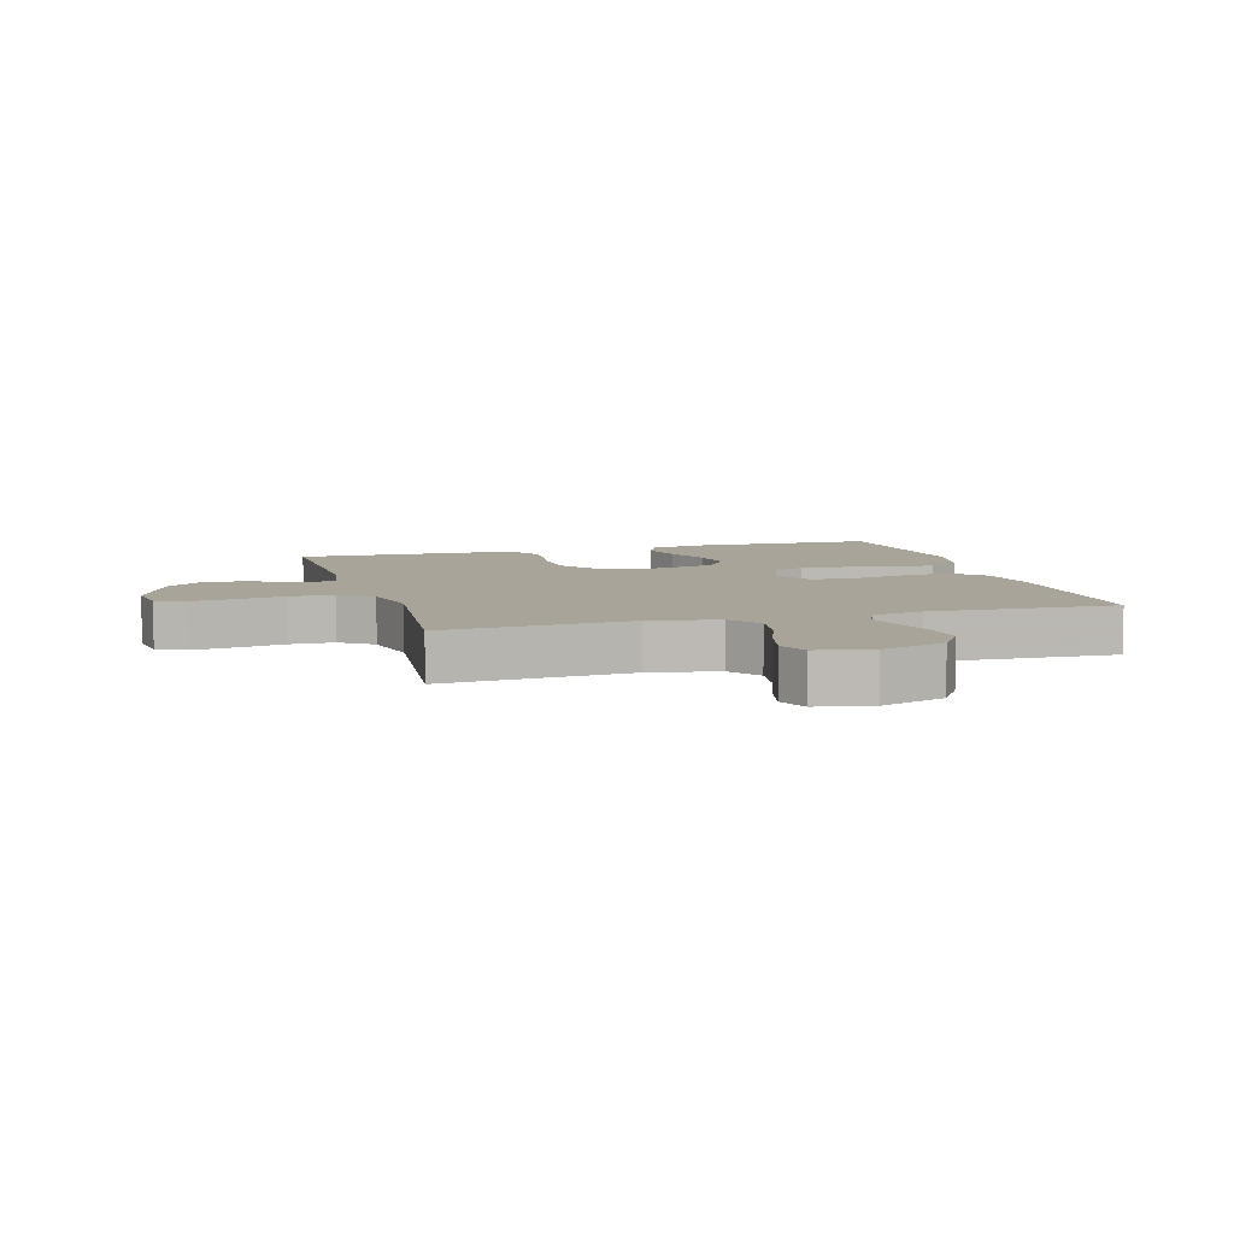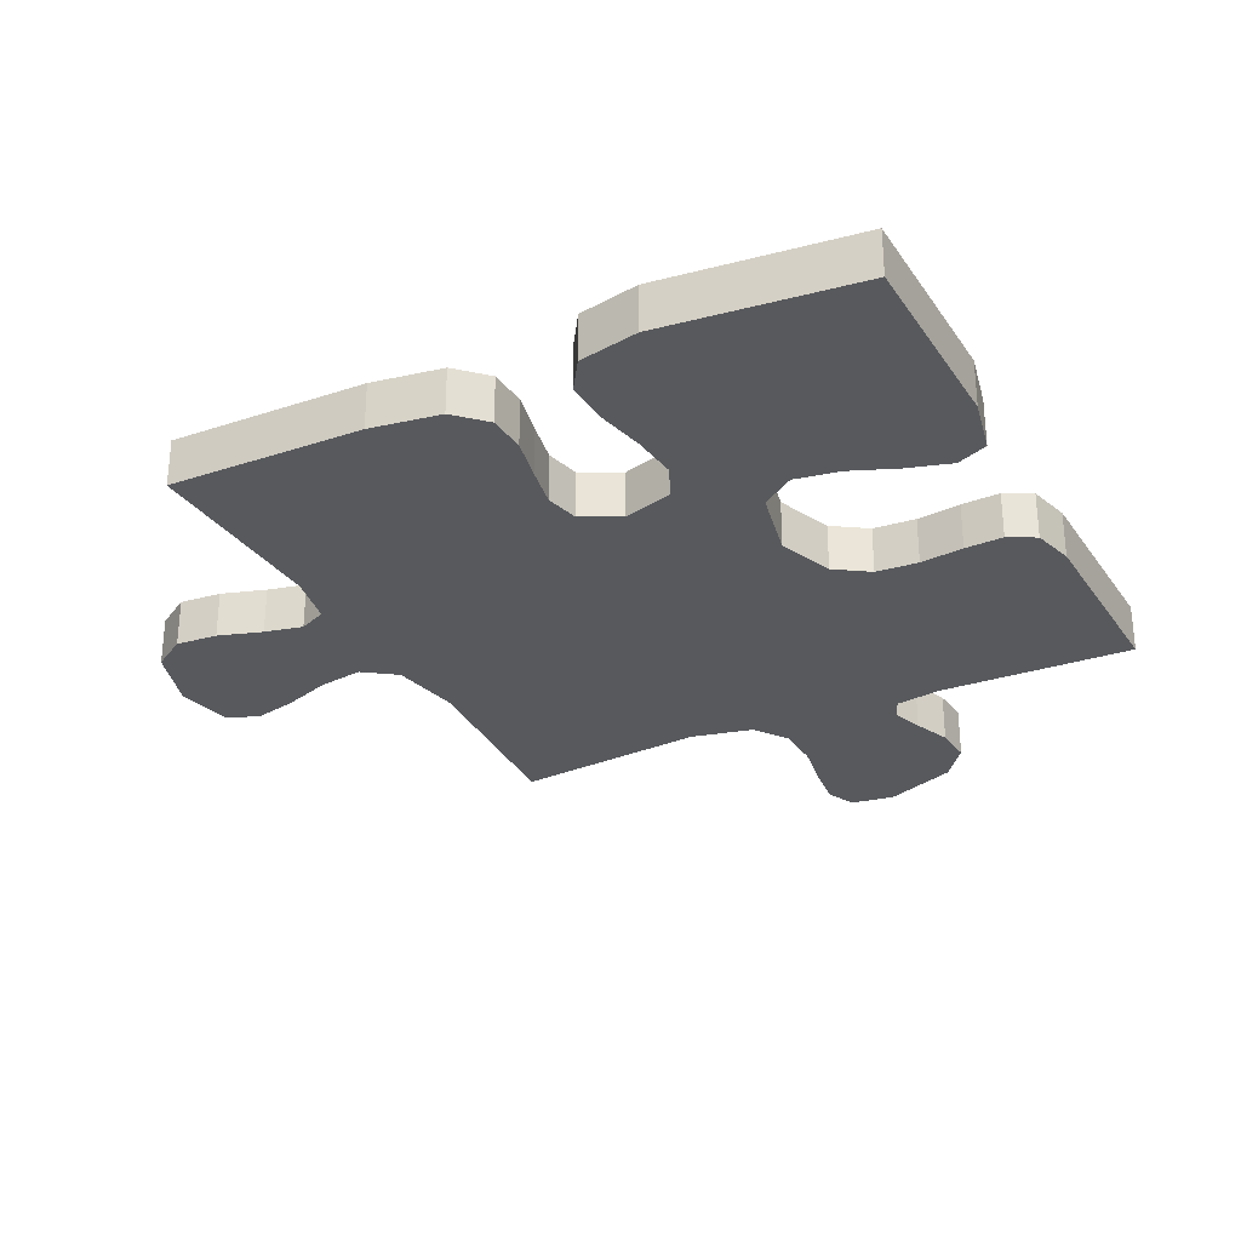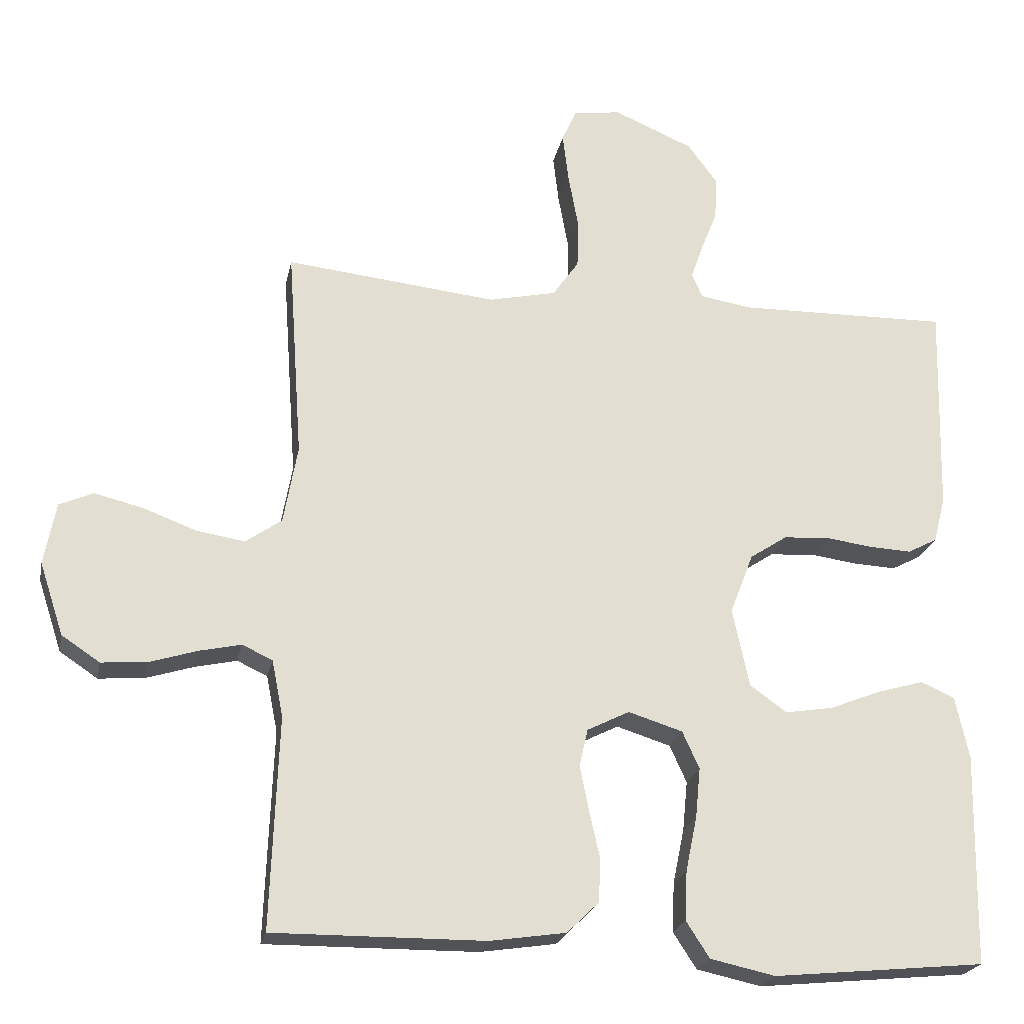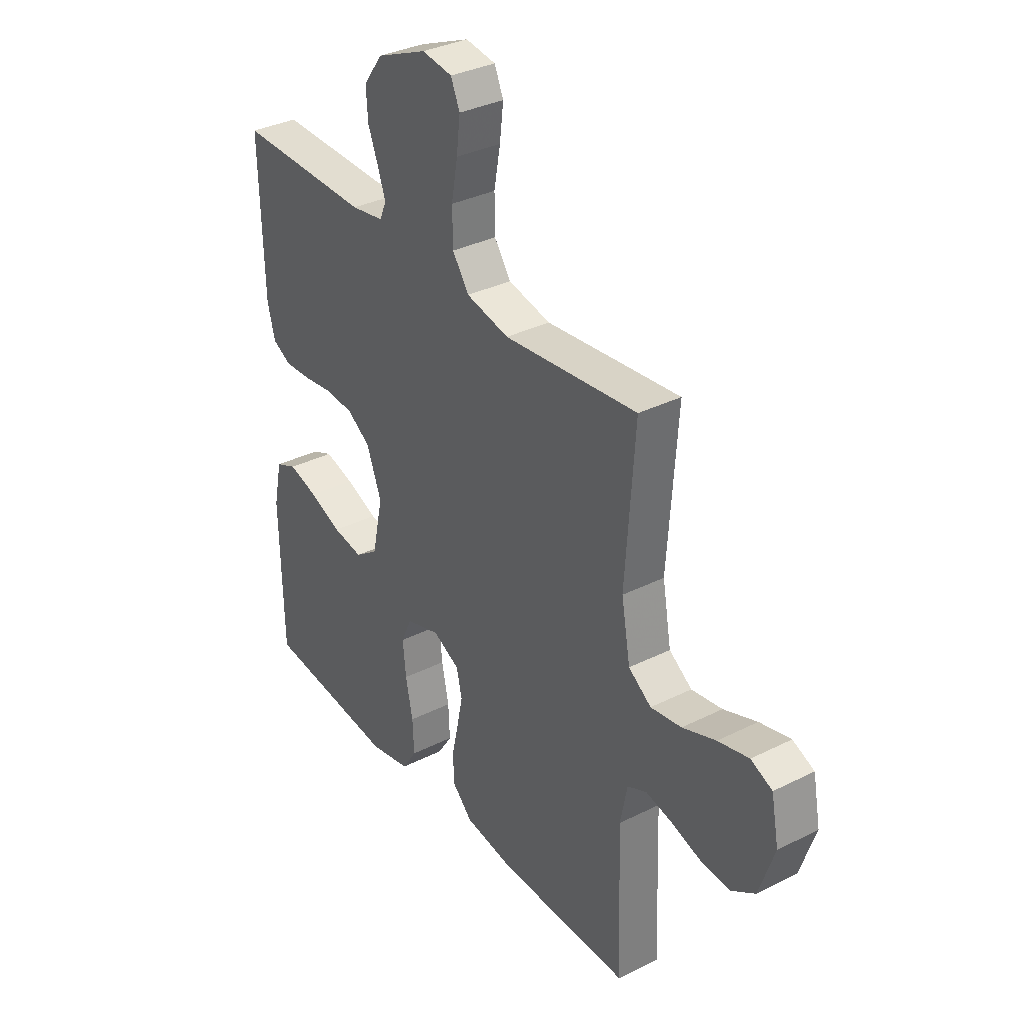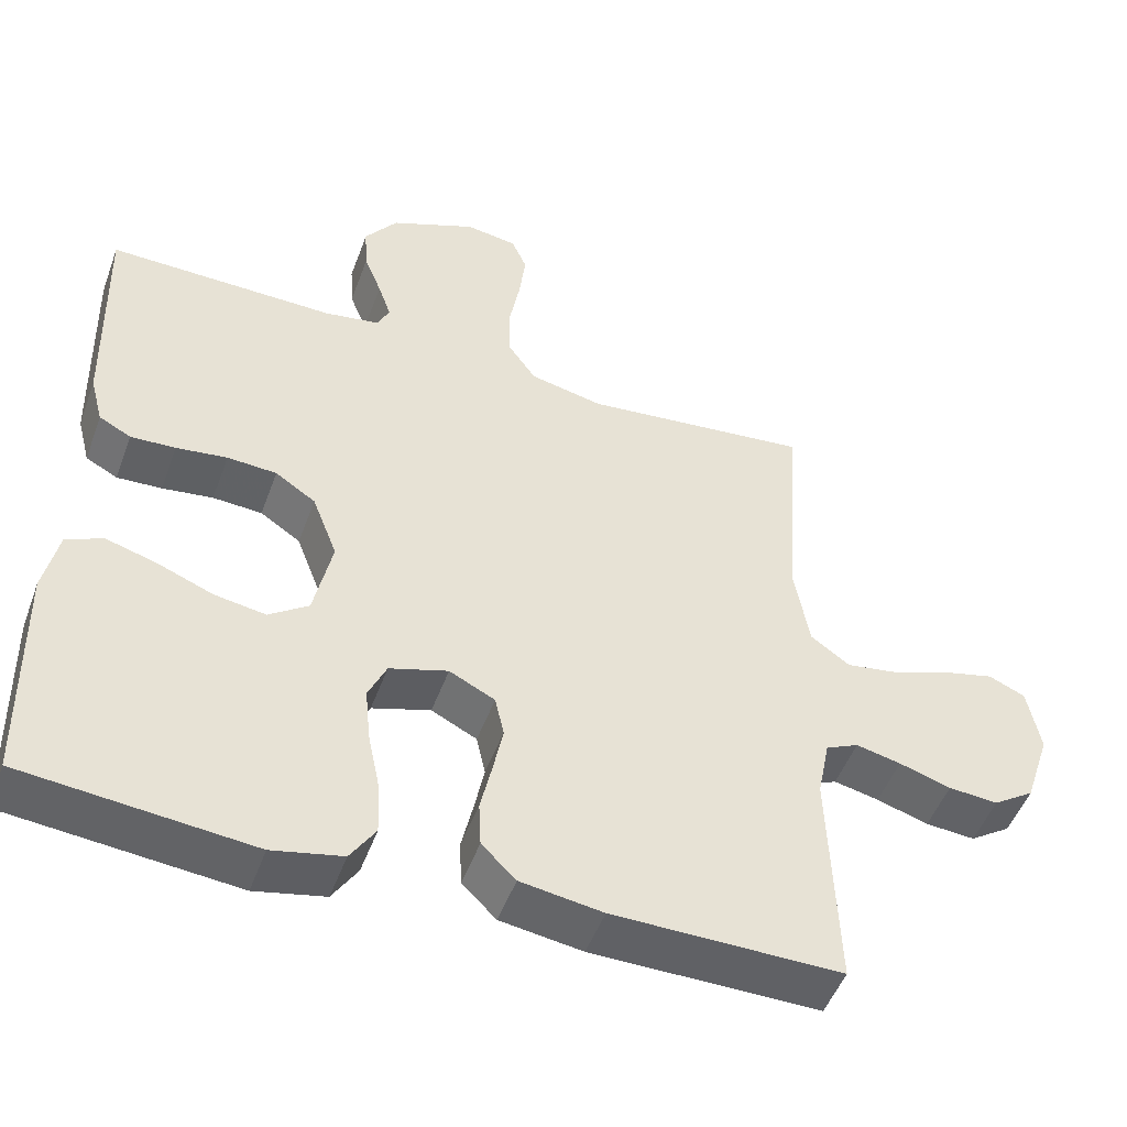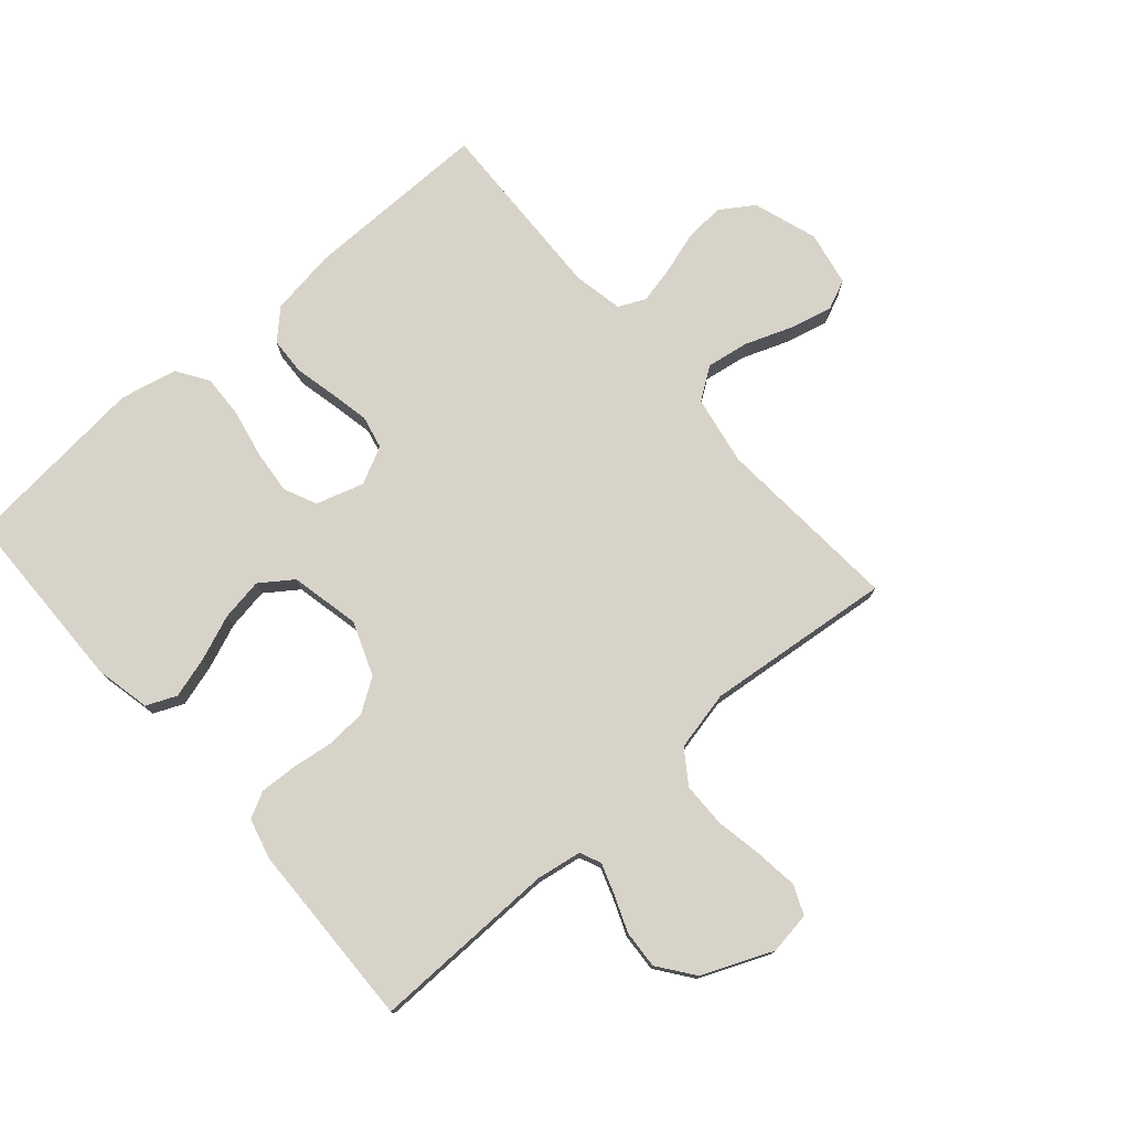
<metadata>
{"format":"obj","ext":"obj","renderer":"f3d","projection":"perspective","resolution":1024,"background":"white","views":[{"elev":7.1,"azim":73.9,"up":"+Y"},{"elev":-29.2,"azim":-153.4,"up":"+Y"},{"elev":-22.3,"azim":168.7,"up":"+Z"},{"elev":34.2,"azim":55.9,"up":"+Z"},{"elev":-49.7,"azim":-19.9,"up":"+Z"},{"elev":76.3,"azim":-41.1,"up":"+Y"}]}
</metadata>
<code>
v -0.5 0.07 -0.5
v -0.506 0.07 -0.2
v -0.487 0.07 -0.111
v -0.439 0.07 -0.09
v -0.373 0.07 -0.109
v -0.3 0.07 -0.138
v -0.232 0.07 -0.149
v -0.18 0.07 -0.112
v -0.156 0.07 0
v -0.189 0.07 0.086
v -0.242 0.07 0.121
v -0.307 0.07 0.125
v -0.374 0.07 0.116
v -0.433 0.07 0.113
v -0.475 0.07 0.135
v -0.492 0.07 0.2
v -0.5 0.07 0.5
v -0.2 0.07 0.495
v -0.127 0.07 0.507
v -0.112 0.07 0.541
v -0.129 0.07 0.59
v -0.152 0.07 0.648
v -0.156 0.07 0.709
v -0.113 0.07 0.767
v 0 0.07 0.815
v 0.068 0.07 0.805
v 0.088 0.07 0.759
v 0.08 0.07 0.691
v 0.066 0.07 0.614
v 0.067 0.07 0.542
v 0.104 0.07 0.489
v 0.2 0.07 0.468
v 0.5 0.07 0.5
v 0.479 0.07 0.2
v 0.499 0.07 0.089
v 0.55 0.07 0.053
v 0.619 0.07 0.064
v 0.694 0.07 0.092
v 0.763 0.07 0.109
v 0.811 0.07 0.088
v 0.828 0.07 0
v 0.794 0.07 -0.103
v 0.74 0.07 -0.139
v 0.675 0.07 -0.134
v 0.607 0.07 -0.113
v 0.548 0.07 -0.1
v 0.505 0.07 -0.12
v 0.489 0.07 -0.2
v 0.5 0.07 -0.5
v 0.2 0.07 -0.498
v 0.092 0.07 -0.482
v 0.047 0.07 -0.438
v 0.044 0.07 -0.378
v 0.059 0.07 -0.311
v 0.072 0.07 -0.246
v 0.06 0.07 -0.193
v 0 0.07 -0.163
v -0.077 0.07 -0.187
v -0.101 0.07 -0.24
v -0.094 0.07 -0.311
v -0.078 0.07 -0.388
v -0.075 0.07 -0.458
v -0.108 0.07 -0.509
v -0.2 0.07 -0.529
v -0.5 0 -0.5
v -0.506 0 -0.2
v -0.487 0 -0.111
v -0.439 0 -0.09
v -0.373 0 -0.109
v -0.3 0 -0.138
v -0.232 0 -0.149
v -0.18 0 -0.112
v -0.156 0 0
v -0.189 0 0.086
v -0.242 0 0.121
v -0.307 0 0.125
v -0.374 0 0.116
v -0.433 0 0.113
v -0.475 0 0.135
v -0.492 0 0.2
v -0.5 0 0.5
v -0.2 0 0.495
v -0.127 0 0.507
v -0.112 0 0.541
v -0.129 0 0.59
v -0.152 0 0.648
v -0.156 0 0.709
v -0.113 0 0.767
v 0 0 0.815
v 0.068 0 0.805
v 0.088 0 0.759
v 0.08 0 0.691
v 0.066 0 0.614
v 0.067 0 0.542
v 0.104 0 0.489
v 0.2 0 0.468
v 0.5 0 0.5
v 0.479 0 0.2
v 0.499 0 0.089
v 0.55 0 0.053
v 0.619 0 0.064
v 0.694 0 0.092
v 0.763 0 0.109
v 0.811 0 0.088
v 0.828 0 0
v 0.794 0 -0.103
v 0.74 0 -0.139
v 0.675 0 -0.134
v 0.607 0 -0.113
v 0.548 0 -0.1
v 0.505 0 -0.12
v 0.489 0 -0.2
v 0.5 0 -0.5
v 0.2 0 -0.498
v 0.092 0 -0.482
v 0.047 0 -0.438
v 0.044 0 -0.378
v 0.059 0 -0.311
v 0.072 0 -0.246
v 0.06 0 -0.193
v 0 0 -0.163
v -0.077 0 -0.187
v -0.101 0 -0.24
v -0.094 0 -0.311
v -0.078 0 -0.388
v -0.075 0 -0.458
v -0.108 0 -0.509
v -0.2 0 -0.529
f 60 61 62 63
f 59 60 63 64
f 51 52 53 54
f 51 54 55
f 48 49 50 51
f 47 48 51 55
f 46 47 55 56
f 42 43 44 45
f 42 45 46
f 41 42 46
f 37 38 39 40
f 36 37 40 41
f 32 33 34
f 31 32 34 35
f 26 27 28 29
f 24 25 26 29
f 24 29 30
f 21 22 23 24
f 20 21 24 30
f 19 20 30 31
f 15 16 17 18
f 12 13 14 15
f 12 15 18 19
f 3 4 5 6
f 3 6 7
f 2 3 7
f 59 64 1 2
f 58 59 2 7
f 57 58 7 8
f 41 46 56 57
f 36 41 57 8
f 35 36 8 9
f 31 35 9 10
f 11 12 19 31
f 10 11 31
f 127 126 125 124
f 128 127 124 123
f 118 117 116 115
f 119 118 115
f 115 114 113 112
f 119 115 112 111
f 120 119 111 110
f 109 108 107 106
f 110 109 106
f 110 106 105
f 104 103 102 101
f 105 104 101 100
f 98 97 96
f 99 98 96 95
f 93 92 91 90
f 93 90 89 88
f 94 93 88
f 88 87 86 85
f 94 88 85 84
f 95 94 84 83
f 82 81 80 79
f 79 78 77 76
f 83 82 79 76
f 70 69 68 67
f 71 70 67
f 71 67 66
f 66 65 128 123
f 71 66 123 122
f 72 71 122 121
f 121 120 110 105
f 72 121 105 100
f 73 72 100 99
f 74 73 99 95
f 95 83 76 75
f 95 75 74
f 1 65 66 2
f 2 66 67 3
f 3 67 68 4
f 4 68 69 5
f 5 69 70 6
f 6 70 71 7
f 7 71 72 8
f 8 72 73 9
f 9 73 74 10
f 10 74 75 11
f 11 75 76 12
f 12 76 77 13
f 13 77 78 14
f 14 78 79 15
f 15 79 80 16
f 16 80 81 17
f 17 81 82 18
f 18 82 83 19
f 19 83 84 20
f 20 84 85 21
f 21 85 86 22
f 22 86 87 23
f 23 87 88 24
f 24 88 89 25
f 25 89 90 26
f 26 90 91 27
f 27 91 92 28
f 28 92 93 29
f 29 93 94 30
f 30 94 95 31
f 31 95 96 32
f 32 96 97 33
f 33 97 98 34
f 34 98 99 35
f 35 99 100 36
f 36 100 101 37
f 37 101 102 38
f 38 102 103 39
f 39 103 104 40
f 40 104 105 41
f 41 105 106 42
f 42 106 107 43
f 43 107 108 44
f 44 108 109 45
f 45 109 110 46
f 46 110 111 47
f 47 111 112 48
f 48 112 113 49
f 49 113 114 50
f 50 114 115 51
f 51 115 116 52
f 52 116 117 53
f 53 117 118 54
f 54 118 119 55
f 55 119 120 56
f 56 120 121 57
f 57 121 122 58
f 58 122 123 59
f 59 123 124 60
f 60 124 125 61
f 61 125 126 62
f 62 126 127 63
f 63 127 128 64
f 64 128 65 1

</code>
